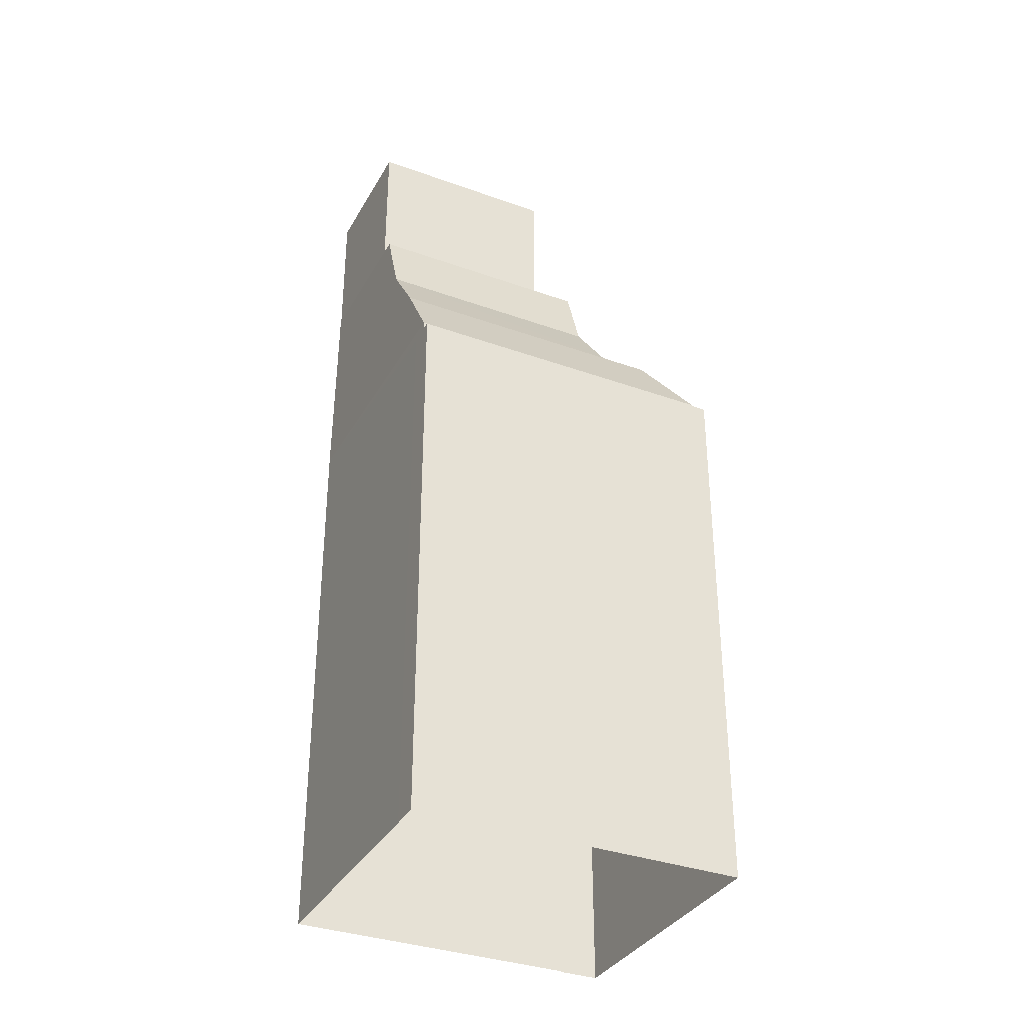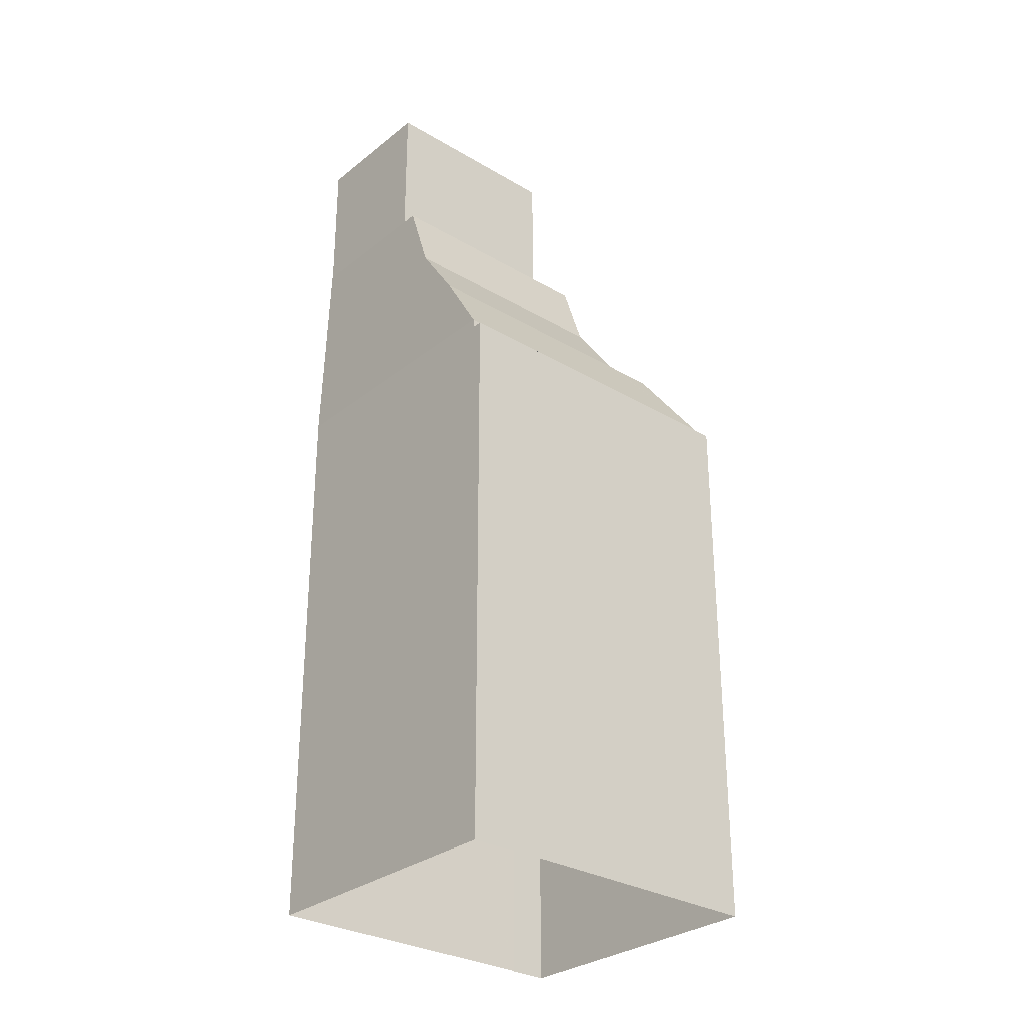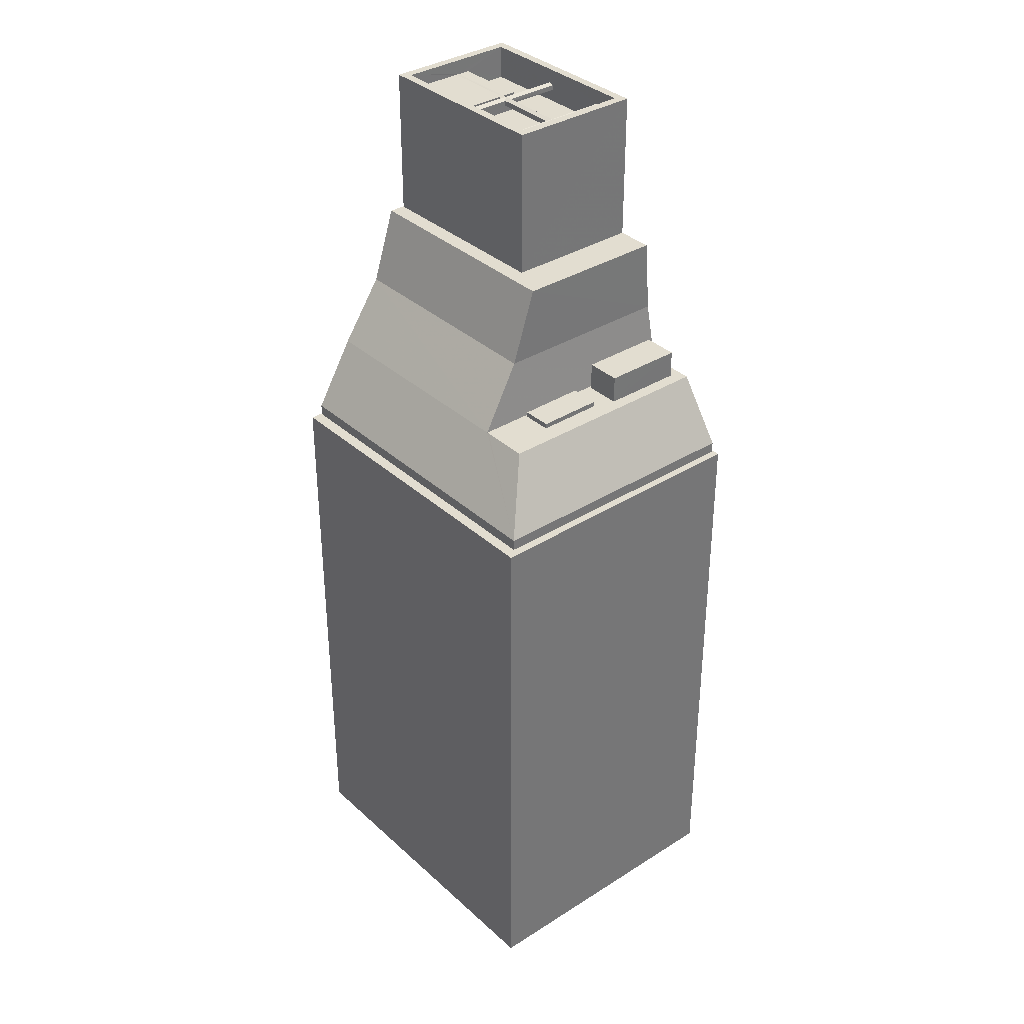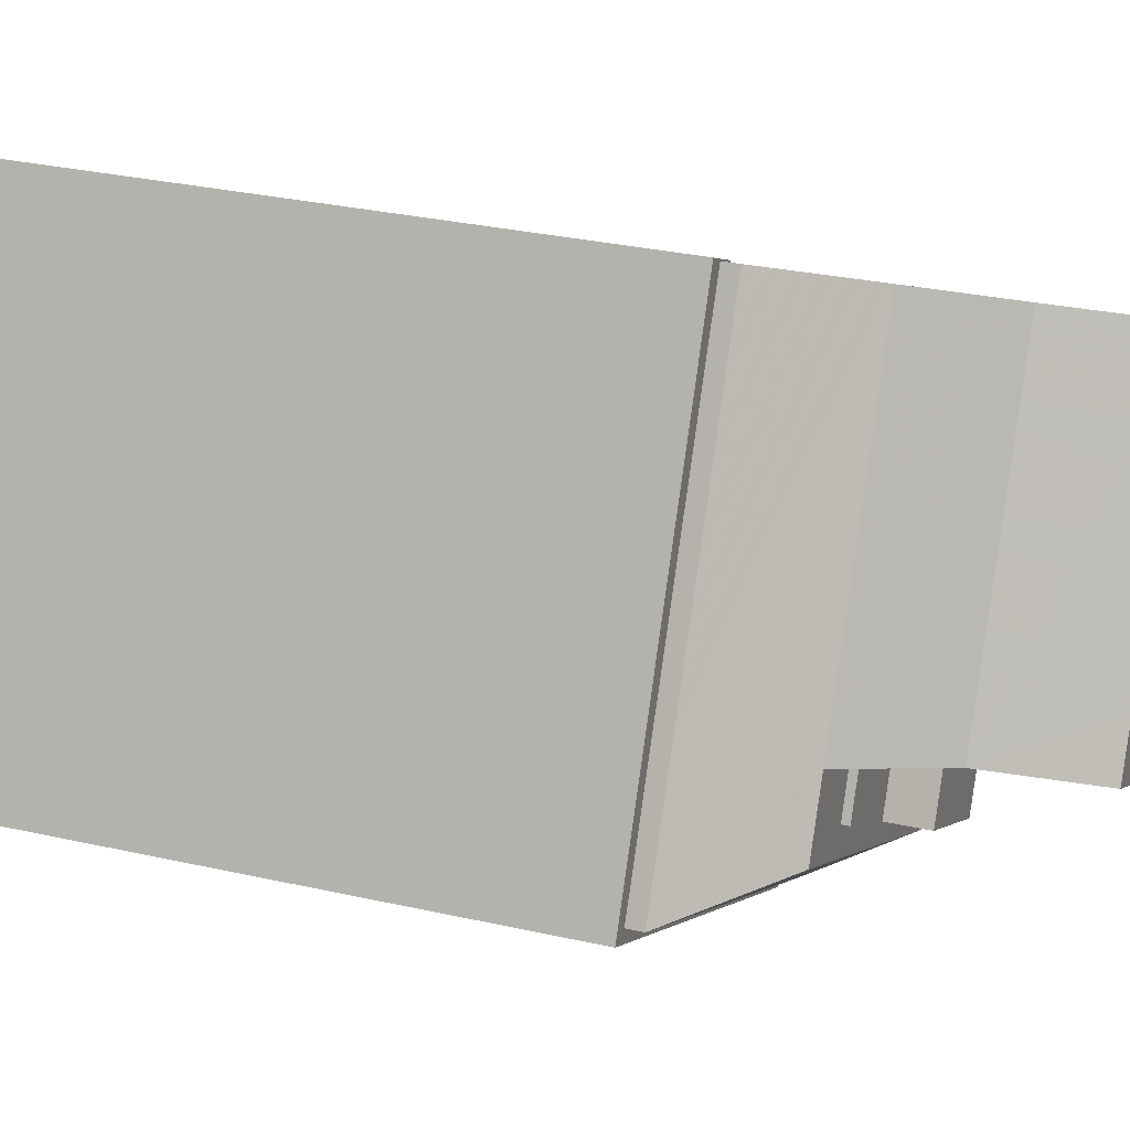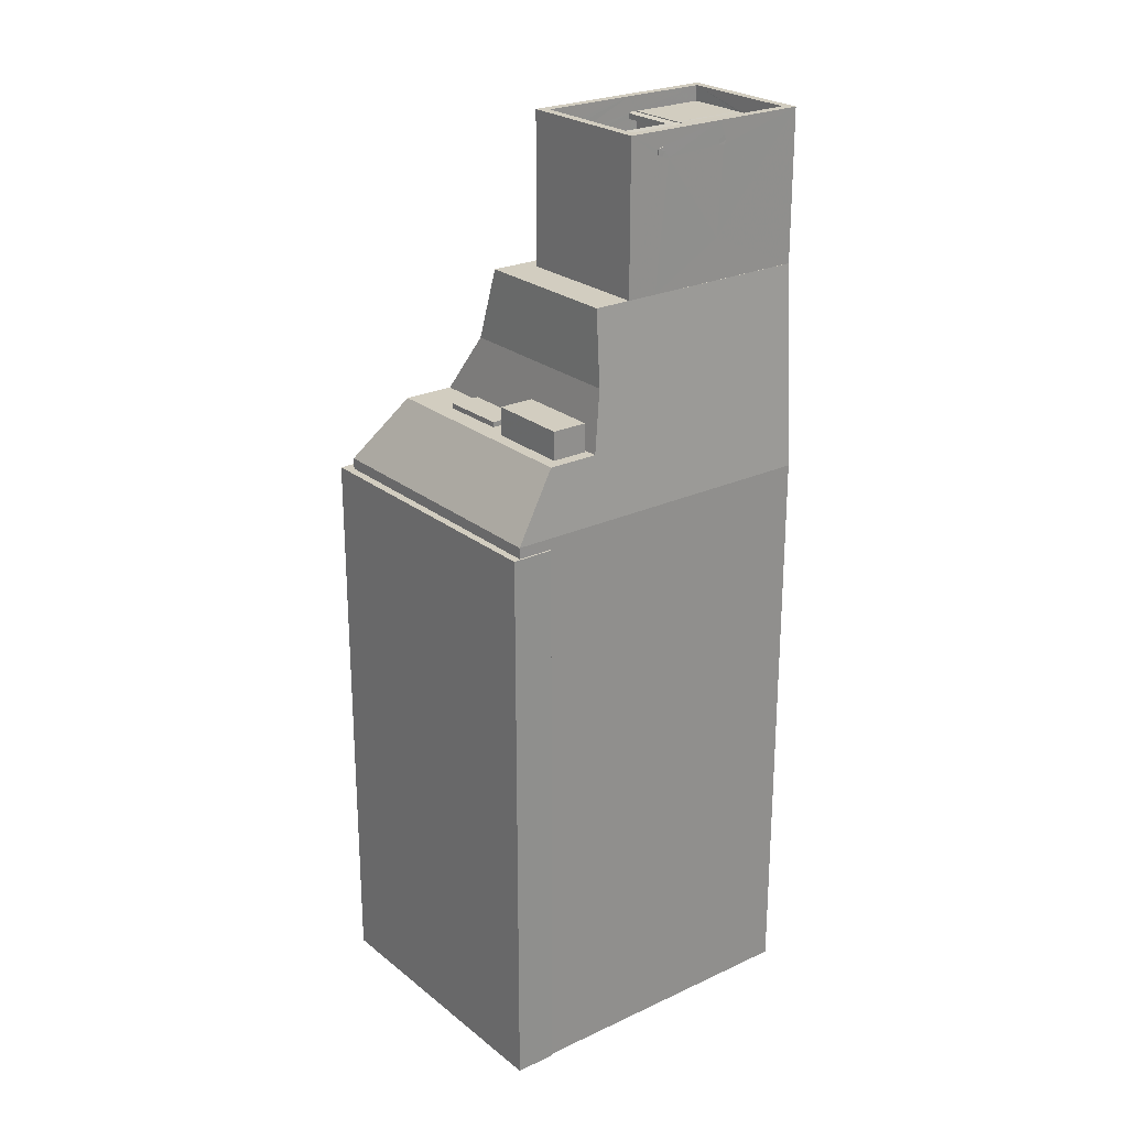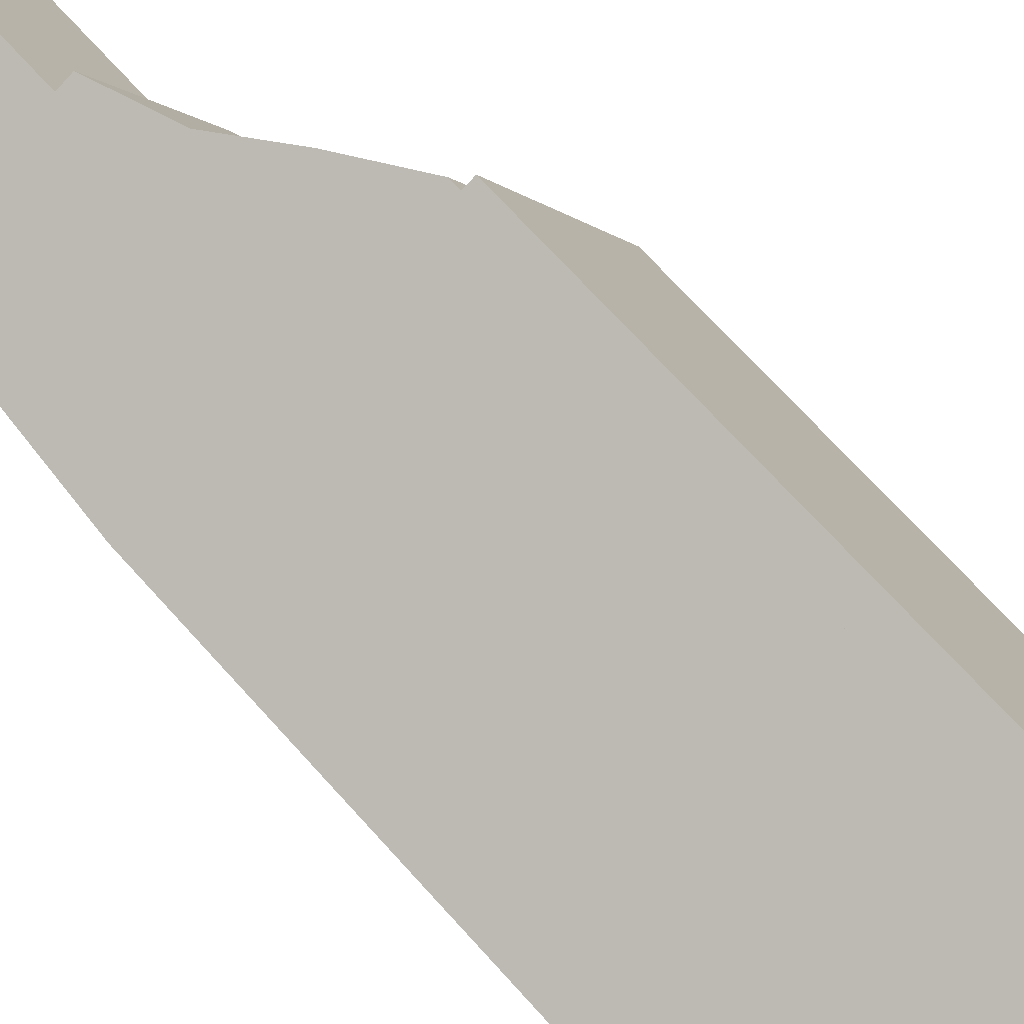
<metadata>
{"format":"obj","ext":"obj","renderer":"f3d","projection":"perspective","resolution":1024,"background":"white","views":[{"elev":-34.7,"azim":-139.0,"up":"+Z"},{"elev":-29.7,"azim":-154.2,"up":"+Z"},{"elev":35.2,"azim":-63.2,"up":"+Z"},{"elev":26.1,"azim":-69.3,"up":"+Y"},{"elev":24.4,"azim":29.1,"up":"+Z"},{"elev":71.4,"azim":137.8,"up":"+Y"}]}
</metadata>
<code>
v -7034 -3.707e+04 2.355
v -7034 -3.707e+04 27.67
v -7034 -3.707e+04 2.355
v -7034 -3.707e+04 27.67
v -7035 -3.707e+04 27.67
v -7035 -3.707e+04 2.355
v -7047 -3.706e+04 27.68
v -7047 -3.706e+04 2.36
v -7041 -3.705e+04 2.361
v -7041 -3.705e+04 27.68
v -7039 -3.705e+04 27.68
v -7039 -3.705e+04 2.361
v -7039 -3.705e+04 27.68
v -7039 -3.705e+04 2.361
v -7040 -3.705e+04 27.68
v -7040 -3.705e+04 28.17
v -7029 -3.705e+04 2.356
v -7029 -3.705e+04 28.16
v -7033 -3.706e+04 28.16
v -7033 -3.706e+04 2.355
v -7044 -3.706e+04 28.17
v -7044 -3.706e+04 27.68
v -7029 -3.705e+04 31.15
v -7038 -3.705e+04 31.15
v -7033 -3.706e+04 31.15
v -7034 -3.706e+04 32.41
v -7034 -3.706e+04 31.15
v -7034 -3.706e+04 31.15
v -7034 -3.706e+04 32.41
v -7038 -3.706e+04 32.41
v -7038 -3.706e+04 31.15
v -7037 -3.706e+04 32.41
v -7037 -3.706e+04 31.15
v -7038 -3.706e+04 31.38
v -7038 -3.706e+04 31.38
v -7038 -3.706e+04 31.15
v -7038 -3.706e+04 31.15
v -7038 -3.706e+04 31.15
v -7041 -3.706e+04 31.15
v -7041 -3.706e+04 31.38
v -7041 -3.706e+04 31.15
v -7041 -3.706e+04 31.38
v -7039 -3.706e+04 31.15
v -7029 -3.705e+04 33.89
v -7037 -3.705e+04 33.9
v -7033 -3.706e+04 33.89
v -7035 -3.707e+04 28.16
v -7035 -3.707e+04 27.67
v -7046 -3.706e+04 27.68
v -7046 -3.706e+04 28.17
v -7034 -3.707e+04 31.15
v -7033 -3.706e+04 31.15
v -7040 -3.706e+04 37.2
v -7041 -3.706e+04 33.89
v -7033 -3.706e+04 37.2
v -7029 -3.705e+04 37.2
v -7036 -3.705e+04 37.2
v -7033 -3.706e+04 37.2
v -7038 -3.706e+04 43.89
v -7035 -3.705e+04 43.89
v -7035 -3.705e+04 37.2
v -7038 -3.706e+04 37.2
v -7036 -3.706e+04 43.89
v -7035 -3.706e+04 43.89
v -7036 -3.706e+04 43.55
v -7035 -3.706e+04 43.05
v -7035 -3.706e+04 43.24
v -7033 -3.706e+04 43.89
v -7033 -3.706e+04 42.39
v -7038 -3.706e+04 43.89
v -7036 -3.706e+04 43.17
v -7038 -3.706e+04 42.39
v -7035 -3.706e+04 42.86
v -7036 -3.706e+04 42.93
v -7037 -3.706e+04 42.74
v -7038 -3.706e+04 42.39
v -7037 -3.706e+04 42.39
v -7037 -3.706e+04 42.86
v -7038 -3.706e+04 42.93
v -7036 -3.705e+04 42.39
v -7036 -3.705e+04 42.94
v -7036 -3.705e+04 43.17
v -7038 -3.706e+04 42.39
v -7037 -3.706e+04 43.05
v -7037 -3.706e+04 43.24
v -7036 -3.705e+04 43.89
v -7038 -3.706e+04 43.17
v -7035 -3.705e+04 43.21
v -7035 -3.705e+04 43.89
v -7036 -3.705e+04 43.21
v -7036 -3.705e+04 43.05
v -7036 -3.705e+04 42.39
v -7036 -3.705e+04 42.86
v -7036 -3.705e+04 43.24
v -7032 -3.705e+04 43.21
v -7032 -3.705e+04 42.39
v -7030 -3.705e+04 42.39
v -7032 -3.705e+04 43.21
v -7032 -3.705e+04 43.24
v -7030 -3.705e+04 43.89
v -7032 -3.705e+04 43.21
v -7031 -3.706e+04 42.86
v -7031 -3.706e+04 42.39
v -7031 -3.706e+04 42.93
v -7031 -3.706e+04 43.05
v -7031 -3.706e+04 43.89
v -7031 -3.706e+04 43.24
v -7031 -3.706e+04 43.17
v -7032 -3.706e+04 42.39
v -7033 -3.706e+04 42.39
v -7032 -3.706e+04 42.74
v -7033 -3.706e+04 42.93
v -7032 -3.706e+04 42.86
v -7033 -3.706e+04 42.39
v -7032 -3.706e+04 43.05
v -7032 -3.706e+04 43.24
v -7033 -3.706e+04 43.16
v -7029 -3.705e+04 43.89
v -7029 -3.705e+04 37.2
v -7031 -3.706e+04 42.93
v -7031 -3.706e+04 39.04
v -7031 -3.706e+04 42.86
v -7031 -3.706e+04 37.2
v -7031 -3.706e+04 43.17
v -7031 -3.706e+04 43.24
v -7031 -3.706e+04 43.89
v -7031 -3.706e+04 43.05
v -7032 -3.706e+04 37.2
v -7032 -3.706e+04 42.74
v -7032 -3.706e+04 42.86
v -7032 -3.706e+04 42.93
v -7033 -3.706e+04 37.2
v -7033 -3.706e+04 43.89
v -7032 -3.706e+04 43.24
v -7032 -3.706e+04 43.05
v -7032 -3.706e+04 43.16
v -7037 -3.706e+04 42.39
v -7038 -3.706e+04 42.39
v -7038 -3.706e+04 42.85
v -7037 -3.706e+04 42.85
v -7034 -3.706e+04 42.85
v -7034 -3.706e+04 42.39
v -7035 -3.706e+04 42.39
v -7035 -3.706e+04 42.85
v -7033 -3.706e+04 43.21
v -7033 -3.706e+04 42.39
v -7033 -3.706e+04 43.05
v -7034 -3.706e+04 42.93
v -7034 -3.706e+04 43.21
v -7034 -3.706e+04 43.17
v -7034 -3.706e+04 43.21
v -7034 -3.706e+04 42.86
v -7032 -3.706e+04 43.16
v -7032 -3.706e+04 42.93
v -7032 -3.706e+04 43.05
v -7032 -3.706e+04 43.24
v -7032 -3.706e+04 42.86
v -7031 -3.706e+04 43.17
v -7031 -3.706e+04 42.93
v -7031 -3.706e+04 43.05
v -7031 -3.706e+04 43.24
v -7031 -3.706e+04 42.86
v -7043 -3.706e+04 31.15
v -7043 -3.706e+04 31.15
v -7044 -3.706e+04 31.15
v -7039 -3.706e+04 37.2
v -7033 -3.706e+04 43.05
v -7033 -3.706e+04 43.05
v -7034 -3.706e+04 42.86
v -7034 -3.706e+04 42.93
v -7035 -3.706e+04 43.05
v -7034 -3.706e+04 43.05
v -7034 -3.706e+04 43.17
v -7034 -3.706e+04 43.24
v -7035 -3.706e+04 43.17
v -7035 -3.706e+04 43.24
v -7035 -3.706e+04 43.05
v -7035 -3.706e+04 42.93
v -7035 -3.706e+04 42.86
v -7035 -3.706e+04 42.93
v -7035 -3.706e+04 42.93
v -7035 -3.706e+04 43.17
v -7035 -3.706e+04 43.17
v -7035 -3.706e+04 43.05
v -7034 -3.706e+04 42.93
v -7035 -3.706e+04 42.86
v -7034 -3.706e+04 42.86
v -7034 -3.706e+04 42.93
v -7035 -3.706e+04 42.93
v -7034 -3.706e+04 42.93
v -7034 -3.706e+04 43.24
v -7034 -3.706e+04 43.17
v -7035 -3.706e+04 43.17
v -7035 -3.706e+04 43.24
v -7034 -3.706e+04 43.17
v -7034 -3.706e+04 43.17
v -7035 -3.706e+04 43.05
v -7034 -3.706e+04 43.05
f 9 14 8
f 6 8 1
f 9 12 14
f 6 1 3
f 20 14 17
f 1 8 20
f 8 14 20
f 1 2 3
f 1 4 2
f 5 6 3
f 2 5 3
f 5 7 8
f 6 5 8
f 7 9 8
f 7 10 9
f 9 11 12
f 9 10 11
f 13 12 11
f 13 14 12
f 15 16 13
f 14 13 17
f 17 13 18
f 13 16 18
f 17 18 19
f 20 17 19
f 15 21 16
f 15 22 21
f 23 16 24
f 18 16 23
f 25 19 18
f 18 23 25
f 26 27 28
f 29 26 28
f 26 30 31
f 27 26 31
f 30 32 33
f 31 30 33
f 33 32 29
f 28 33 29
f 34 35 36
f 34 36 37
f 35 38 36
f 39 35 40
f 39 38 35
f 41 40 42
f 41 39 40
f 42 34 43
f 42 43 41
f 34 37 43
f 44 24 45
f 23 24 44
f 25 23 46
f 23 44 46
f 47 4 19
f 19 4 20
f 47 48 4
f 20 4 1
f 49 47 50
f 49 48 47
f 22 50 21
f 22 49 50
f 47 19 51
f 19 25 52
f 51 19 52
f 46 53 54
f 55 53 46
f 44 45 56
f 45 57 56
f 46 44 55
f 44 58 55
f 44 56 58
f 59 60 61
f 62 59 61
f 63 64 65
f 64 66 67
f 65 64 67
f 64 68 69
f 65 70 63
f 71 72 70
f 69 72 73
f 67 71 65
f 64 69 66
f 74 72 71
f 66 69 73
f 74 73 72
f 71 70 65
f 75 76 77
f 76 78 79
f 75 78 76
f 80 81 77
f 82 75 77
f 76 79 83
f 78 75 84
f 83 70 72
f 85 86 70
f 86 75 82
f 81 82 77
f 79 87 83
f 85 84 86
f 87 85 70
f 84 75 86
f 83 87 70
f 88 89 90
f 91 92 90
f 93 80 92
f 90 89 86
f 81 80 93
f 94 86 82
f 91 90 94
f 93 92 91
f 94 90 86
f 88 95 89
f 96 97 98
f 89 99 100
f 100 98 97
f 99 101 98
f 89 95 99
f 100 99 98
f 102 103 104
f 102 97 103
f 105 100 97
f 105 106 100
f 106 107 108
f 105 107 106
f 105 97 102
f 109 110 111
f 112 113 110
f 110 113 111
f 110 114 112
f 108 109 111
f 103 109 104
f 114 69 68
f 113 115 111
f 104 109 108
f 108 111 106
f 68 106 116
f 112 114 117
f 117 68 116
f 106 115 116
f 114 68 117
f 111 115 106
f 61 60 118
f 119 61 118
f 120 121 122
f 123 119 121
f 124 125 126
f 126 127 118
f 121 119 118
f 127 122 118
f 125 127 126
f 122 121 118
f 121 128 123
f 129 128 121
f 128 130 131
f 129 130 128
f 128 131 132
f 131 133 132
f 134 126 133
f 120 129 121
f 126 129 124
f 124 129 120
f 130 129 135
f 131 136 133
f 134 135 126
f 136 134 133
f 135 129 126
f 133 62 132
f 133 59 62
f 137 138 139
f 140 137 139
f 141 142 137
f 140 141 137
f 143 142 141
f 144 143 141
f 138 143 144
f 139 138 144
f 96 98 145
f 146 96 145
f 147 146 145
f 148 92 146
f 148 90 92
f 149 90 150
f 145 151 147
f 152 146 147
f 148 146 152
f 150 90 148
f 153 154 155
f 153 155 156
f 154 157 155
f 158 159 160
f 158 160 161
f 159 162 160
f 11 10 15
f 13 11 15
f 5 2 48
f 10 7 22
f 4 48 2
f 5 49 7
f 22 7 49
f 15 10 22
f 49 5 48
f 21 24 16
f 21 163 24
f 32 26 29
f 32 30 26
f 164 165 39
f 27 51 52
f 165 51 31
f 43 164 41
f 52 28 27
f 36 38 33
f 31 51 27
f 38 31 33
f 39 31 38
f 41 164 39
f 165 31 39
f 164 43 163
f 36 33 37
f 163 43 37
f 163 37 25
f 33 28 25
f 28 52 25
f 37 33 25
f 40 35 34
f 42 40 34
f 25 54 163
f 46 54 25
f 45 163 54
f 24 163 45
f 165 50 47
f 165 47 51
f 21 50 163
f 50 164 163
f 50 165 164
f 45 54 57
f 54 53 166
f 57 54 166
f 61 166 62
f 166 61 57
f 128 58 56
f 128 132 58
f 56 57 61
f 123 128 56
f 123 56 119
f 56 61 119
f 132 55 58
f 53 55 62
f 166 53 62
f 62 55 132
f 69 143 72
f 83 72 138
f 69 114 143
f 72 143 138
f 142 109 103
f 103 97 146
f 97 96 146
f 114 110 143
f 142 110 109
f 80 146 92
f 83 138 76
f 143 110 142
f 77 137 80
f 76 137 77
f 142 146 137
f 76 138 137
f 142 103 146
f 137 146 80
f 59 86 60
f 60 86 89
f 70 86 59
f 59 133 63
f 133 126 68
f 89 100 60
f 60 100 118
f 100 126 118
f 70 59 63
f 106 126 100
f 63 133 64
f 68 126 106
f 64 133 68
f 139 144 141
f 140 139 141
f 101 145 98
f 101 151 145
f 149 88 90
f 149 95 88
f 167 147 168
f 169 152 167
f 152 147 167
f 152 169 170
f 148 152 170
f 101 99 151
f 168 147 151
f 171 172 173
f 174 99 67
f 168 151 174
f 66 175 67
f 176 173 174
f 171 173 176
f 177 175 66
f 175 176 67
f 151 99 174
f 176 174 67
f 73 178 66
f 66 178 177
f 179 178 73
f 180 181 74
f 74 181 73
f 181 179 73
f 71 182 74
f 74 182 180
f 183 182 71
f 171 184 172
f 172 184 185
f 185 186 187
f 185 184 186
f 187 186 188
f 188 189 190
f 188 186 189
f 67 99 191
f 71 67 183
f 99 95 149
f 192 149 150
f 193 194 195
f 67 194 183
f 191 149 192
f 194 191 195
f 99 149 191
f 67 191 194
f 195 196 193
f 189 197 190
f 190 197 196
f 196 197 193
f 198 148 170
f 192 150 198
f 150 148 198
f 115 113 184
f 84 189 78
f 197 189 84
f 186 113 78
f 184 113 186
f 189 186 78
f 184 171 115
f 115 171 116
f 171 176 116
f 85 193 84
f 84 193 197
f 194 193 85
f 175 117 116
f 176 175 116
f 182 183 87
f 87 183 85
f 183 194 85
f 175 177 117
f 117 177 112
f 177 178 112
f 79 180 87
f 87 180 182
f 181 180 79
f 78 113 179
f 113 112 178
f 79 78 181
f 179 113 178
f 181 78 179
f 130 155 157
f 130 135 155
f 134 156 155
f 135 134 155
f 136 153 156
f 134 136 156
f 131 154 153
f 136 131 153
f 131 157 154
f 131 130 157
f 93 102 187
f 102 104 185
f 81 93 188
f 187 102 185
f 188 93 187
f 105 102 167
f 91 170 93
f 198 170 91
f 169 102 93
f 167 102 169
f 170 169 93
f 167 168 105
f 105 168 107
f 168 174 107
f 94 192 91
f 91 192 198
f 191 192 94
f 173 108 107
f 174 173 107
f 196 195 82
f 82 195 94
f 195 191 94
f 173 172 108
f 108 172 104
f 172 185 104
f 82 81 196
f 188 190 81
f 81 190 196
f 122 160 162
f 122 127 160
f 127 161 160
f 127 125 161
f 124 158 161
f 125 124 161
f 120 159 158
f 124 120 158
f 120 162 159
f 120 122 162

</code>
